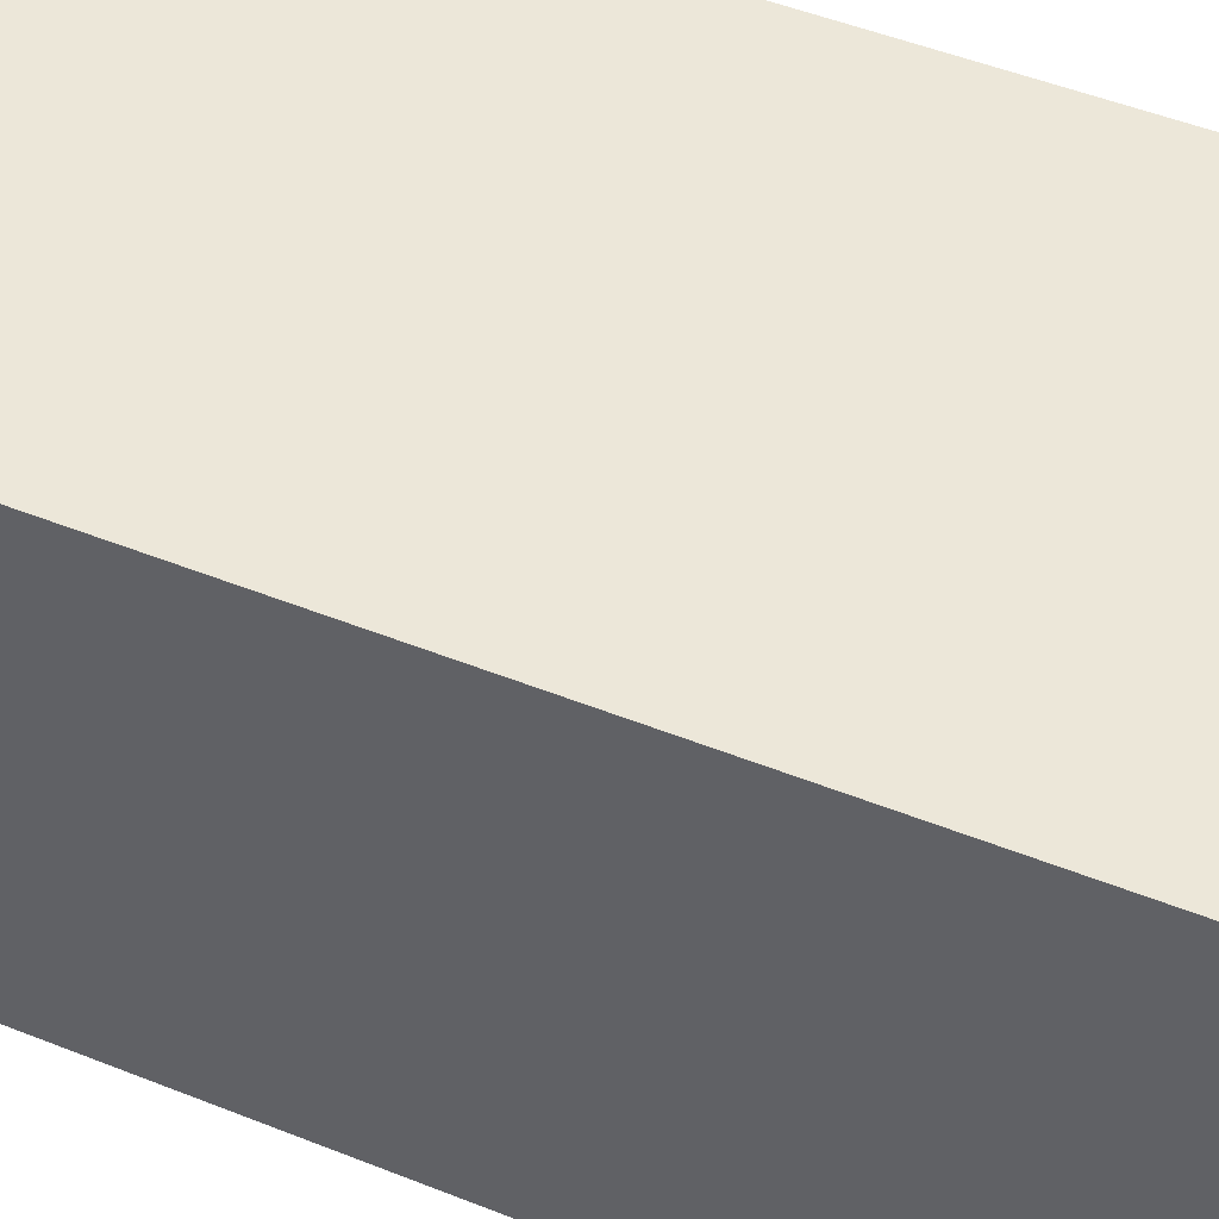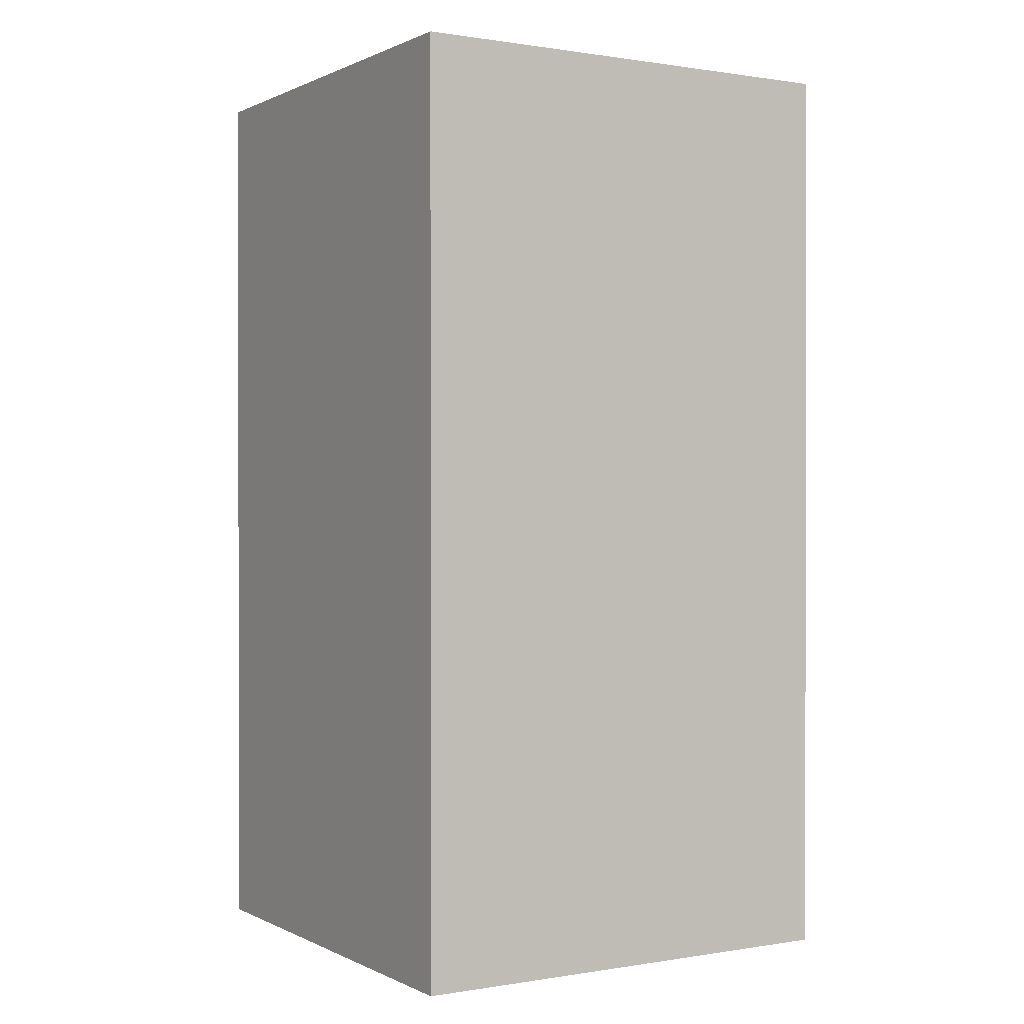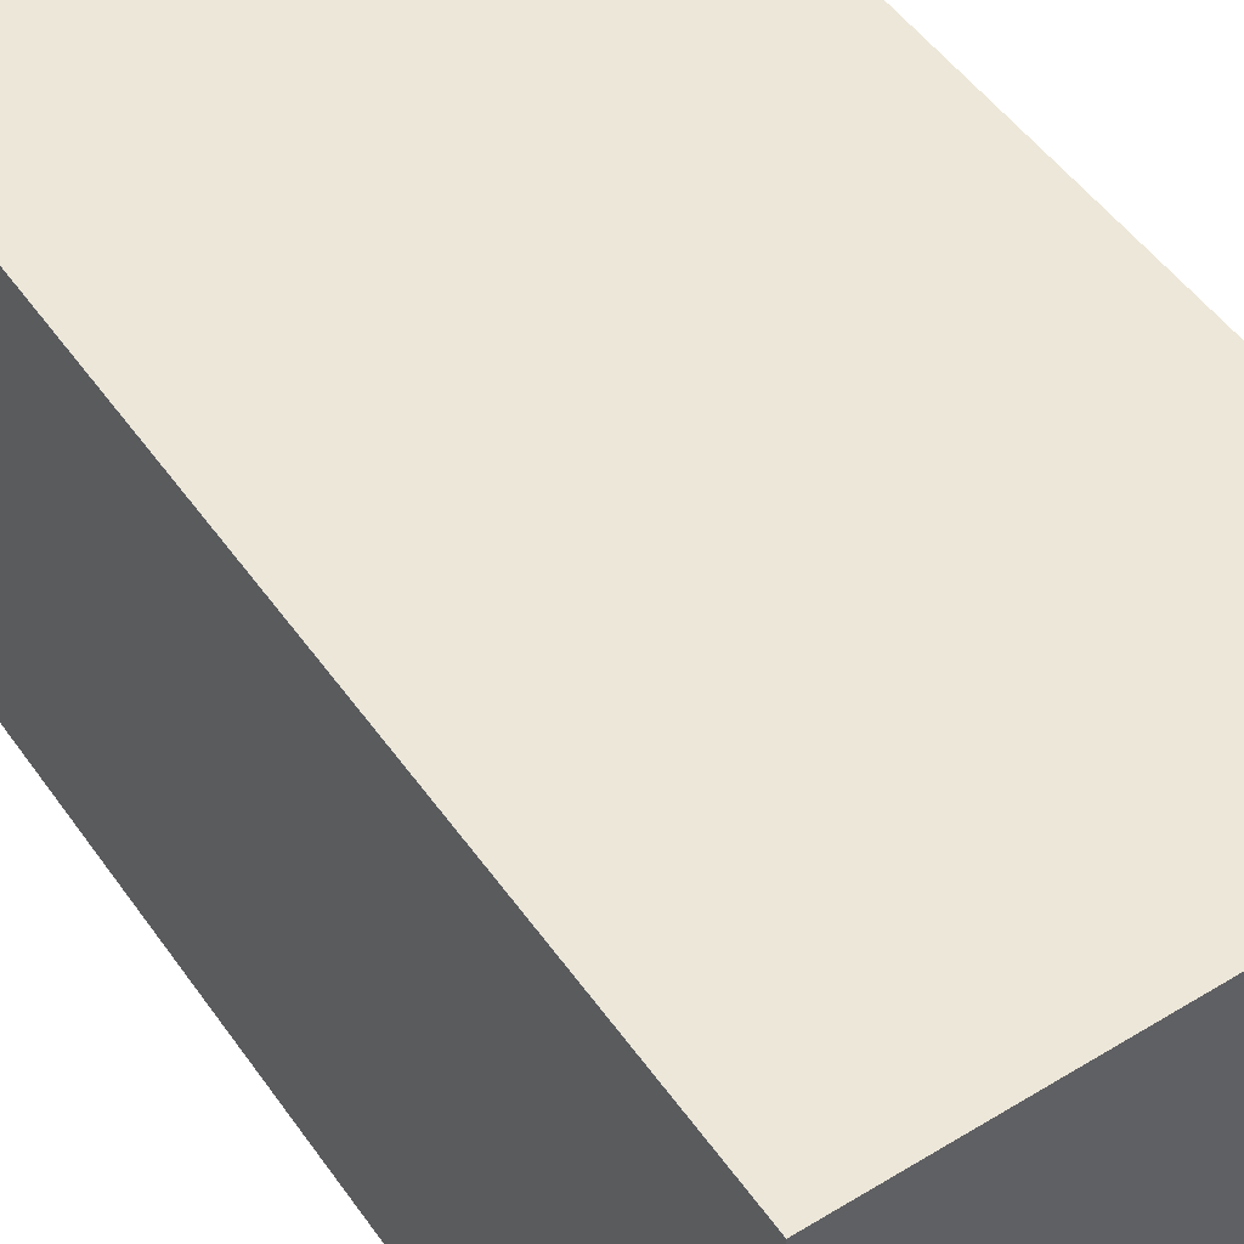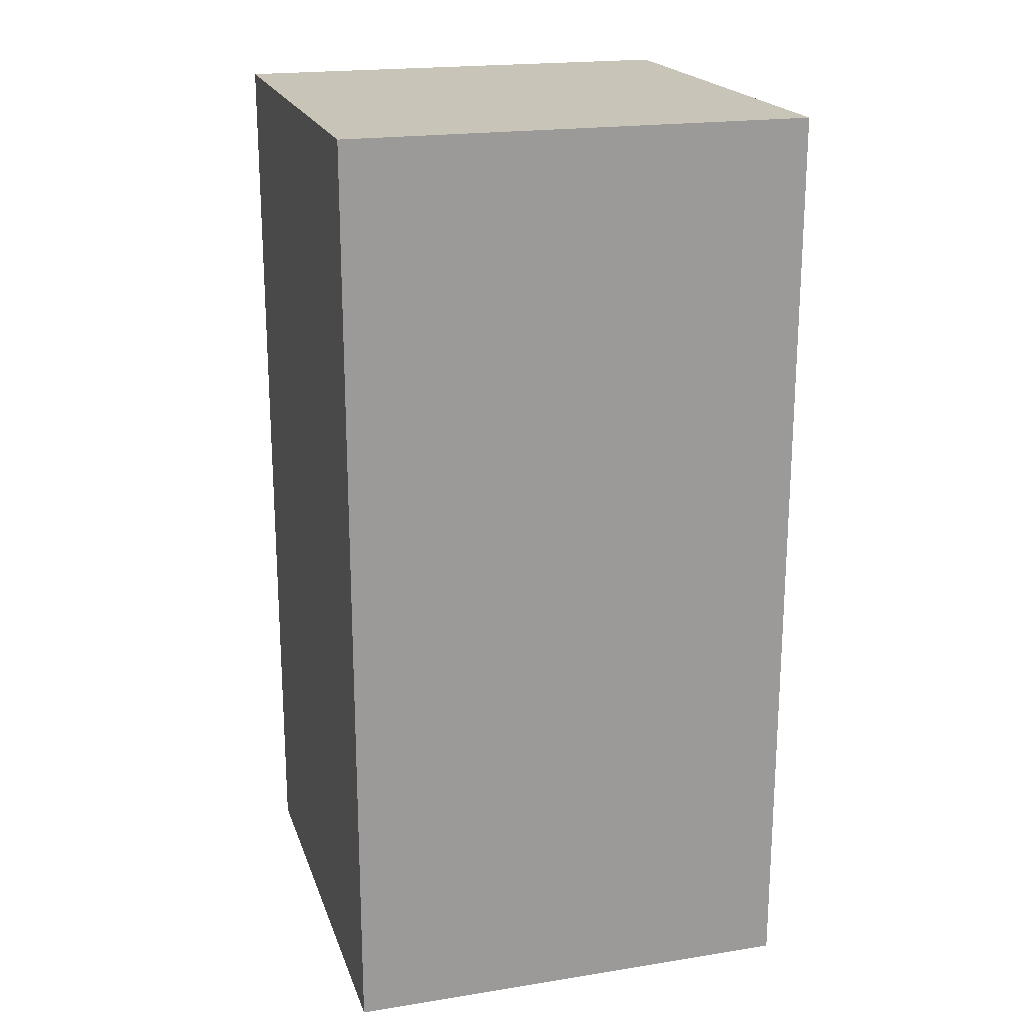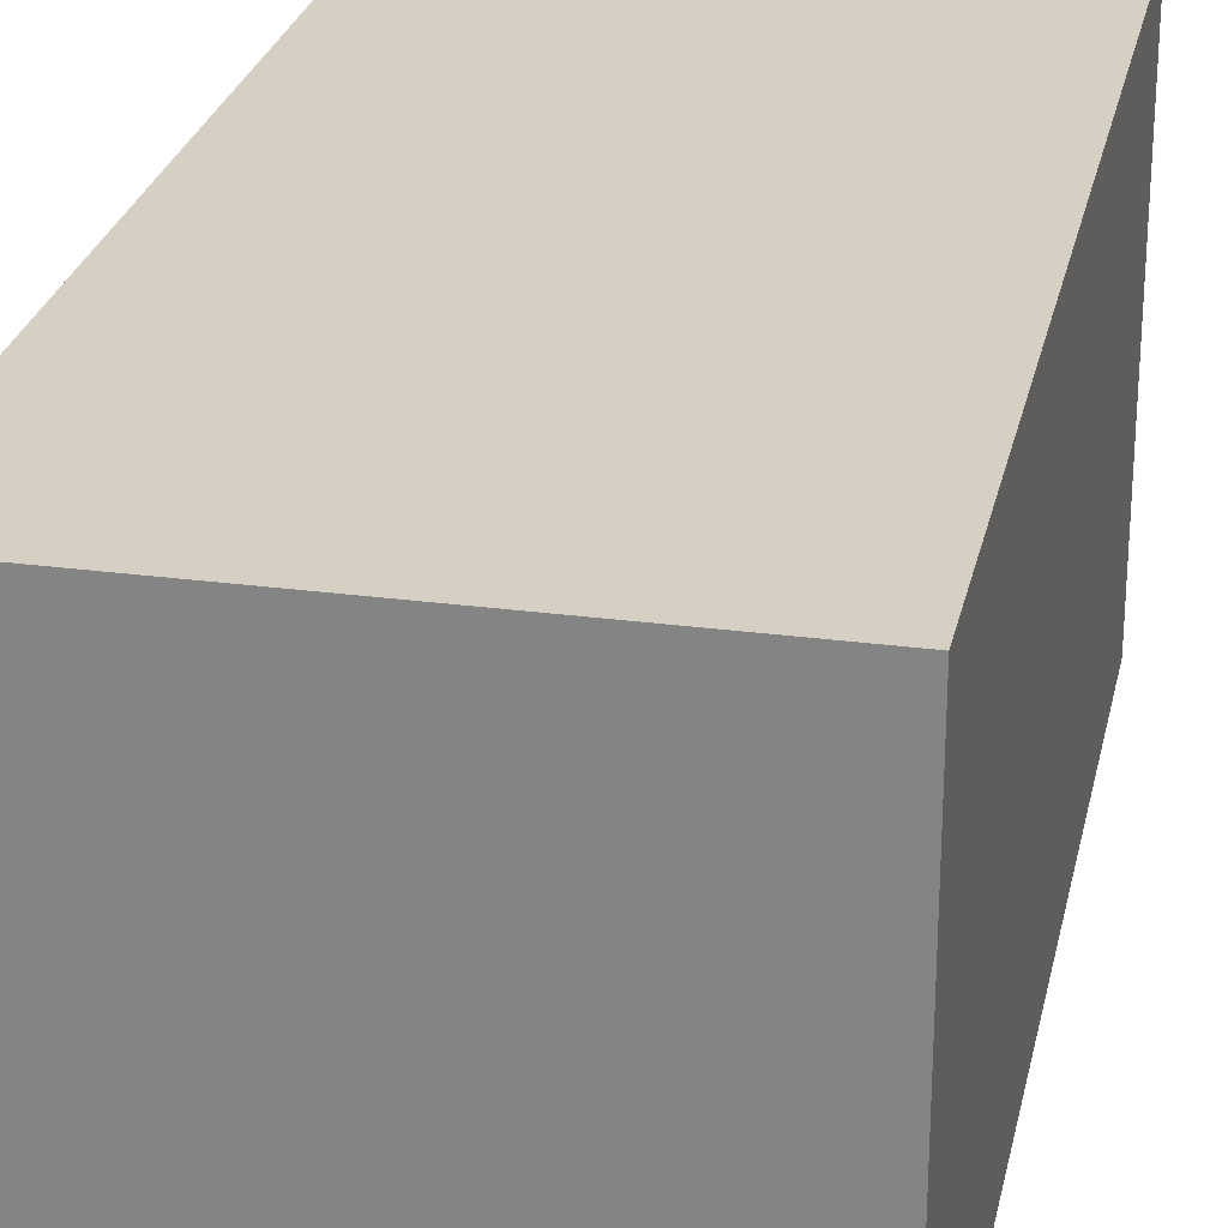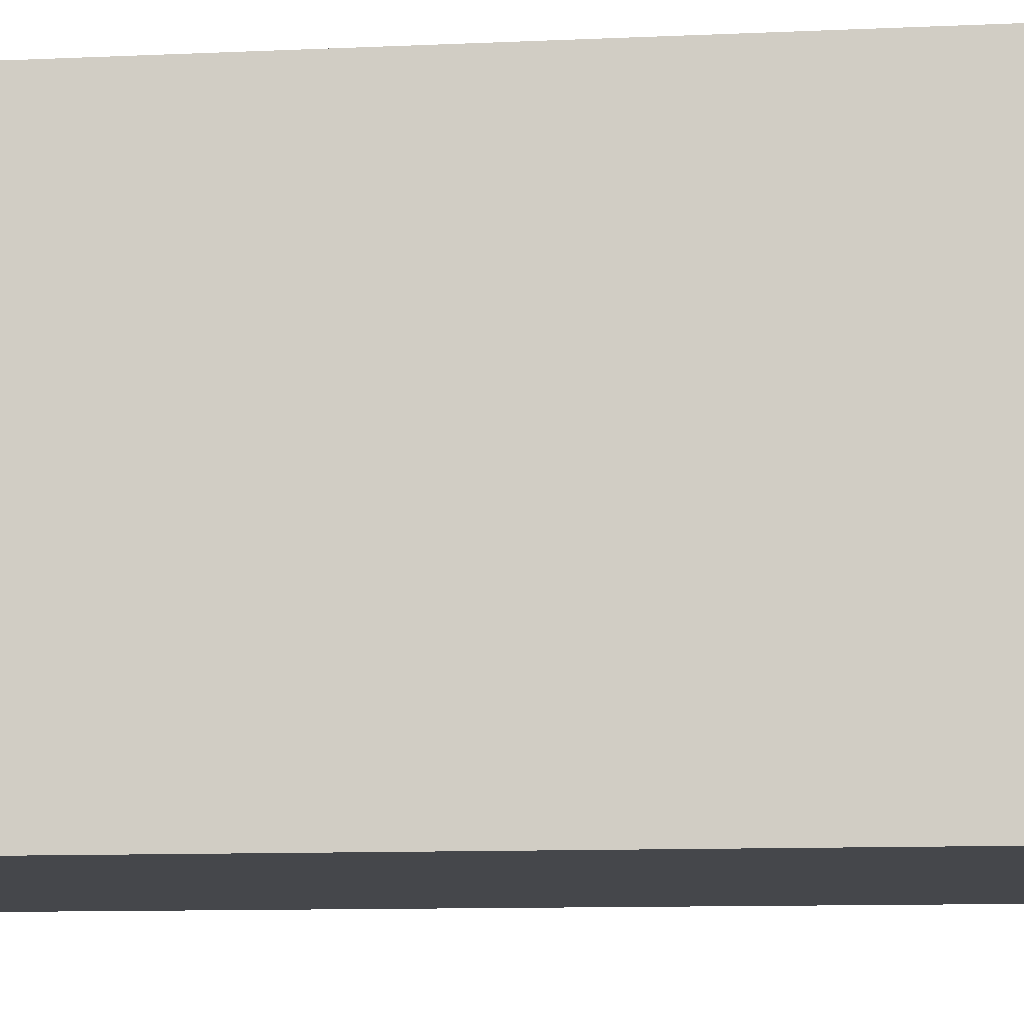
<metadata>
{"format":"obj","ext":"obj","renderer":"f3d","projection":"perspective","resolution":1024,"background":"white","views":[{"elev":50.2,"azim":-66.4,"up":"+Z"},{"elev":0.5,"azim":-31.2,"up":"+Y"},{"elev":50.0,"azim":-33.8,"up":"+Z"},{"elev":20.1,"azim":-16.2,"up":"+Y"},{"elev":26.3,"azim":11.9,"up":"+Z"},{"elev":-10.3,"azim":-83.3,"up":"+Z"}]}
</metadata>
<code>
o TeaBox_LightGreen-11
v -0.94 1.06 -4
v -0.94 1.06 -4.04
v -0.94 1.12 -4
v -0.94 1.12 -4.04
v -0.94 1.14 -4
v -0.94 1.14 -4.04
v -0.9 1.06 -4
v -0.9 1.06 -4.04
v -0.9 1.12 -4
v -0.9 1.12 -4.04
v -0.9 1.14 -4
v -0.9 1.14 -4.04
v -0.94 1.06 -4
v -0.94 1.12 -4
v -0.94 1.14 -4
v -0.9 1.06 -4
v -0.9 1.12 -4
v -0.9 1.14 -4
v -0.94 1.06 -4.04
v -0.94 1.12 -4.04
v -0.94 1.14 -4.04
v -0.9 1.06 -4.04
v -0.9 1.12 -4.04
v -0.9 1.14 -4.04
v -0.94 1.06 -4
v -0.9 1.06 -4
v -0.94 1.06 -4.04
v -0.9 1.06 -4.04
v -0.94 1.14 -4
v -0.9 1.14 -4
v -0.94 1.14 -4.04
v -0.9 1.14 -4.04
f 3 2 1
f 4 2 3
f 5 4 3
f 6 4 5
f 7 8 9
f 9 8 10
f 9 10 11
f 11 10 12
f 16 14 13
f 17 15 14
f 17 14 16
f 18 15 17
f 19 20 22
f 20 21 23
f 22 20 23
f 23 21 24
f 27 26 25
f 28 26 27
f 29 30 31
f 31 30 32

</code>
